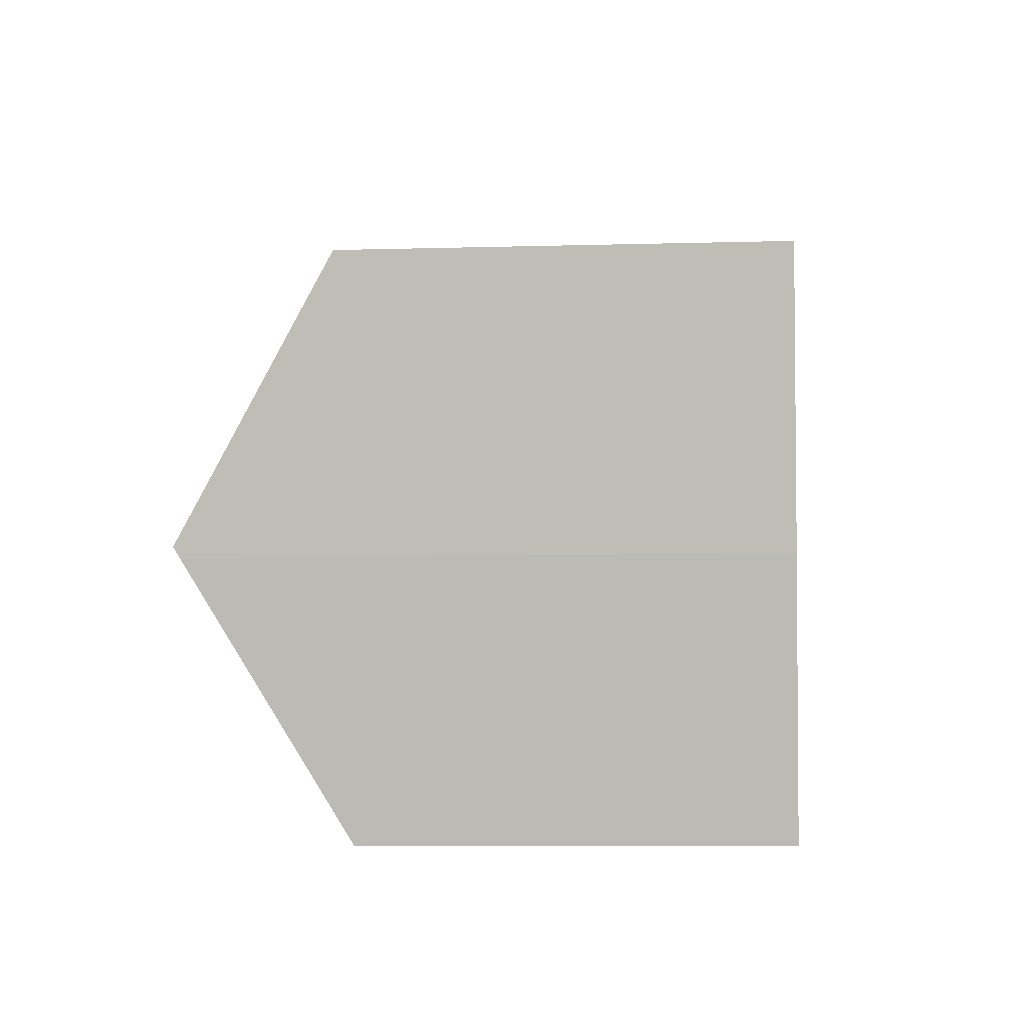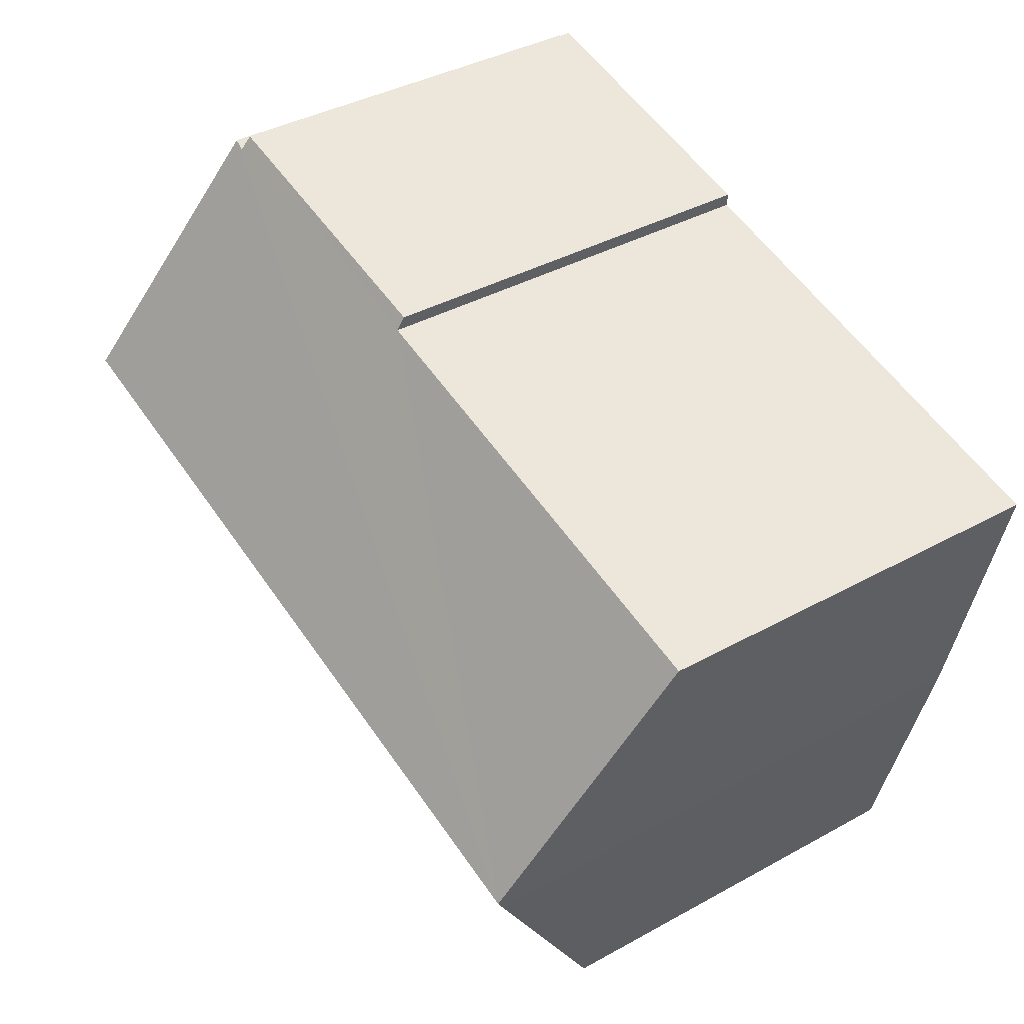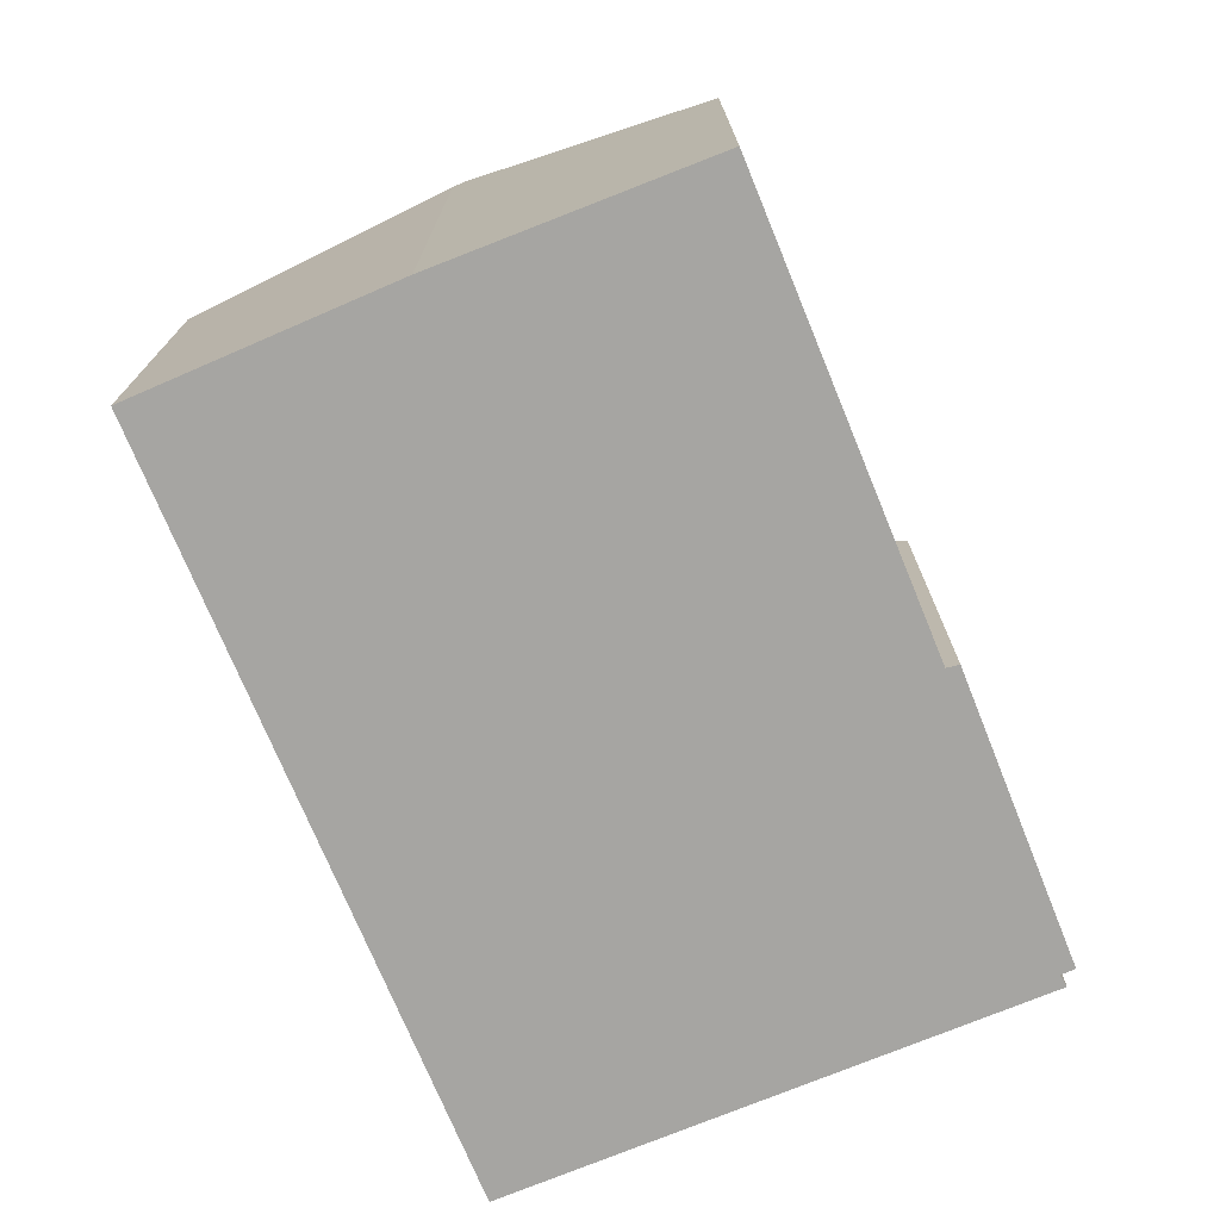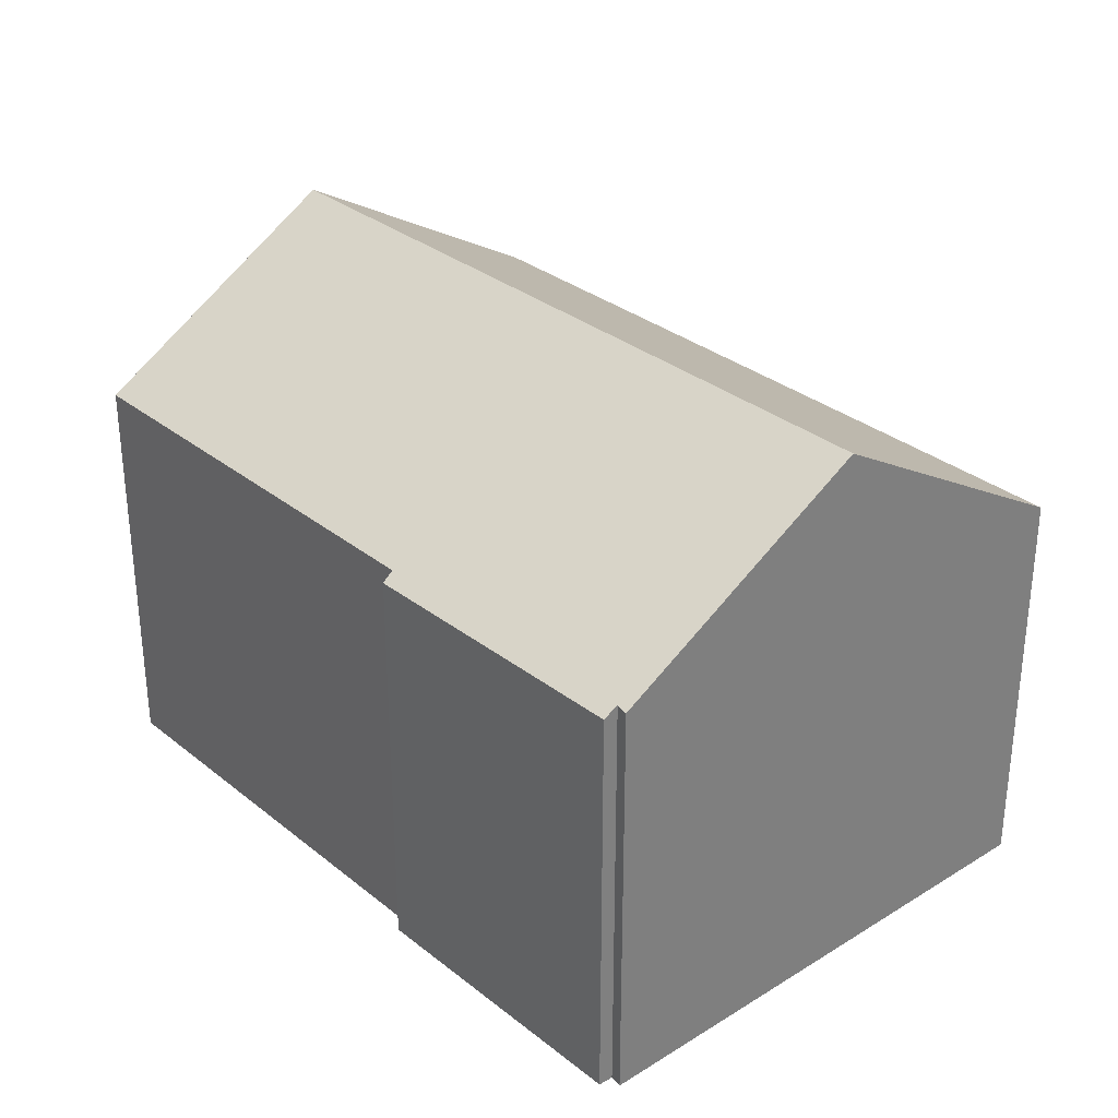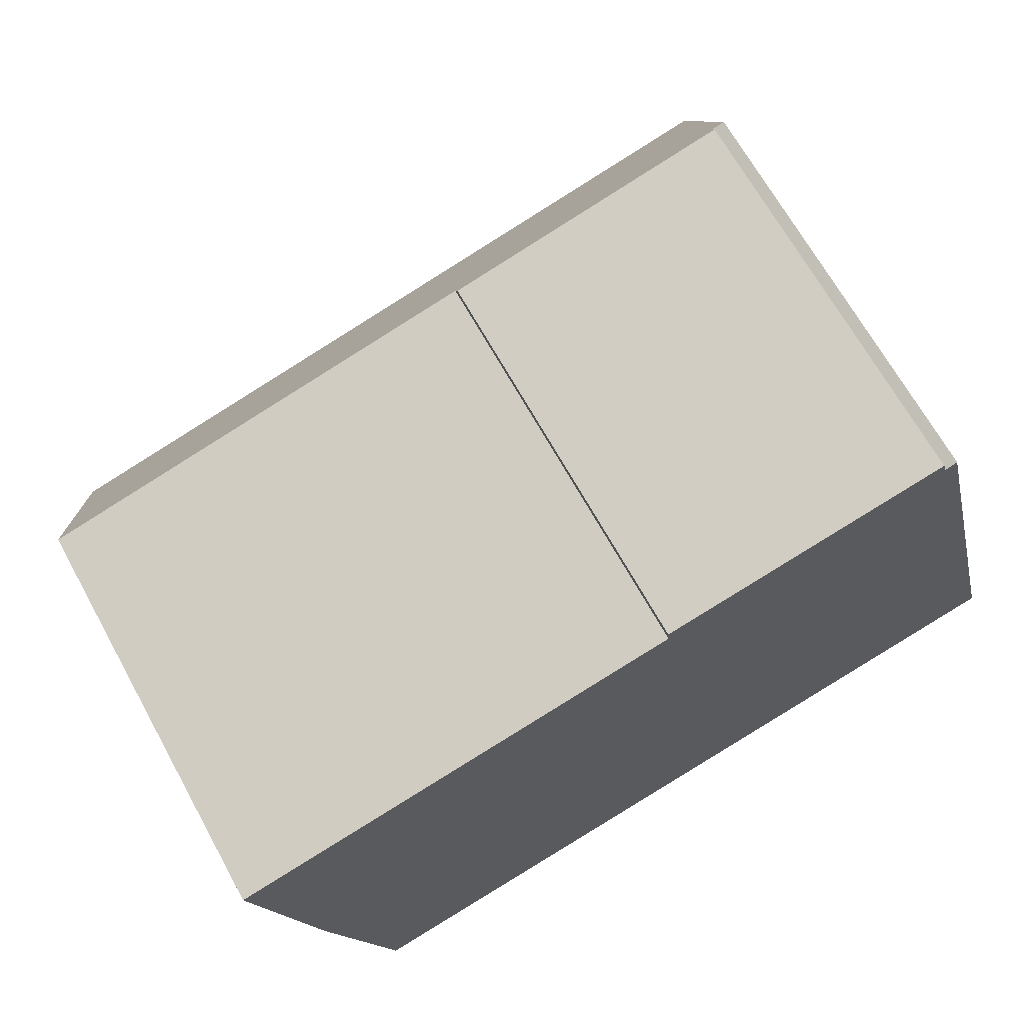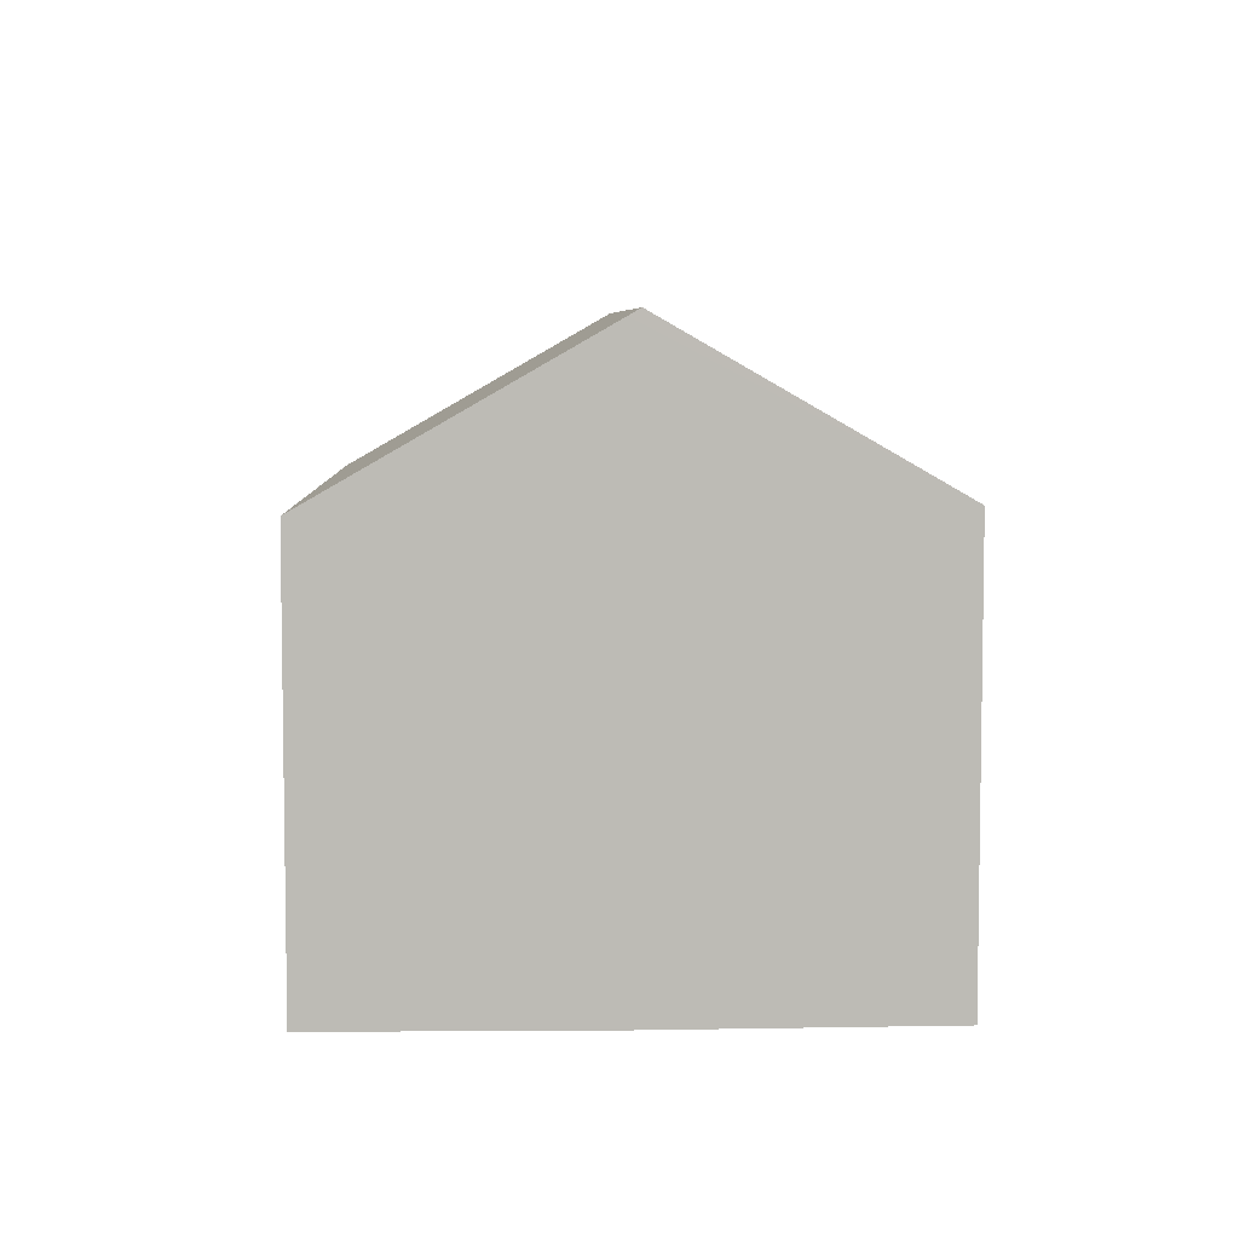
<metadata>
{"format":"obj","ext":"obj","renderer":"f3d","projection":"perspective","resolution":1024,"background":"white","views":[{"elev":-9.5,"azim":-85.9,"up":"+Z"},{"elev":38.4,"azim":-125.0,"up":"+Z"},{"elev":-73.8,"azim":-81.7,"up":"+Y"},{"elev":31.2,"azim":34.5,"up":"+Y"},{"elev":67.3,"azim":-28.9,"up":"+Z"},{"elev":6.2,"azim":-106.2,"up":"+Y"}]}
</metadata>
<code>
v  1.173 11 -5.05
v  14.61 8.078 3.606
v  15.86 11 -1.341
v  14.39 8.1 3.509
v  14.3 7.935 3.785
v  8.755 8.038 2.197
v  8.732 7.896 2.447
v  0 8.03 4.917e-16
v  11.95 7.896 -7.915
v  17.18 7.896 -6.595
v  2.579 7.896 -10.28
v  2.515 8.037 -10.04
v  1.222 10.88 -5.263
v  1.222 3.223e-16 -5.263
v  2.579 6.297e-16 -10.28
v  2.515 6.151e-16 -10.04
v  0 0 0
v  1.173 3.092e-16 -5.05
v  8.755 -1.345e-16 2.197
v  8.732 -1.498e-16 2.447
v  14.3 -2.318e-16 3.785
v  14.39 -2.149e-16 3.509
v  14.61 -2.208e-16 3.606
v  17.18 4.038e-16 -6.595
v  15.86 8.211e-17 -1.341
v  11.95 4.847e-16 -7.915
g defaultobject
f 1 2 3
f 2 1 4
f 4 1 5
f 5 1 6
f 5 6 7
f 6 1 8
f 9 3 10
f 3 9 11
f 3 11 12
f 3 12 13
f 3 13 1
f 12 14 13
f 14 12 11
f 14 11 15
f 14 15 16
f 13 8 1
f 8 13 14
f 8 14 17
f 17 14 18
f 19 7 6
f 7 19 20
f 8 19 6
f 19 8 17
f 7 21 5
f 21 7 20
f 5 22 4
f 22 5 21
f 23 3 2
f 3 23 10
f 10 23 24
f 24 23 25
f 22 2 4
f 2 22 23
f 24 9 10
f 9 24 11
f 11 24 26
f 11 26 15
f 20 22 21
f 22 25 23
f 25 22 20
f 25 20 19
f 25 19 24
f 24 19 17
f 24 17 26
f 26 17 18
f 26 18 15
f 15 18 16
f 16 18 14

</code>
